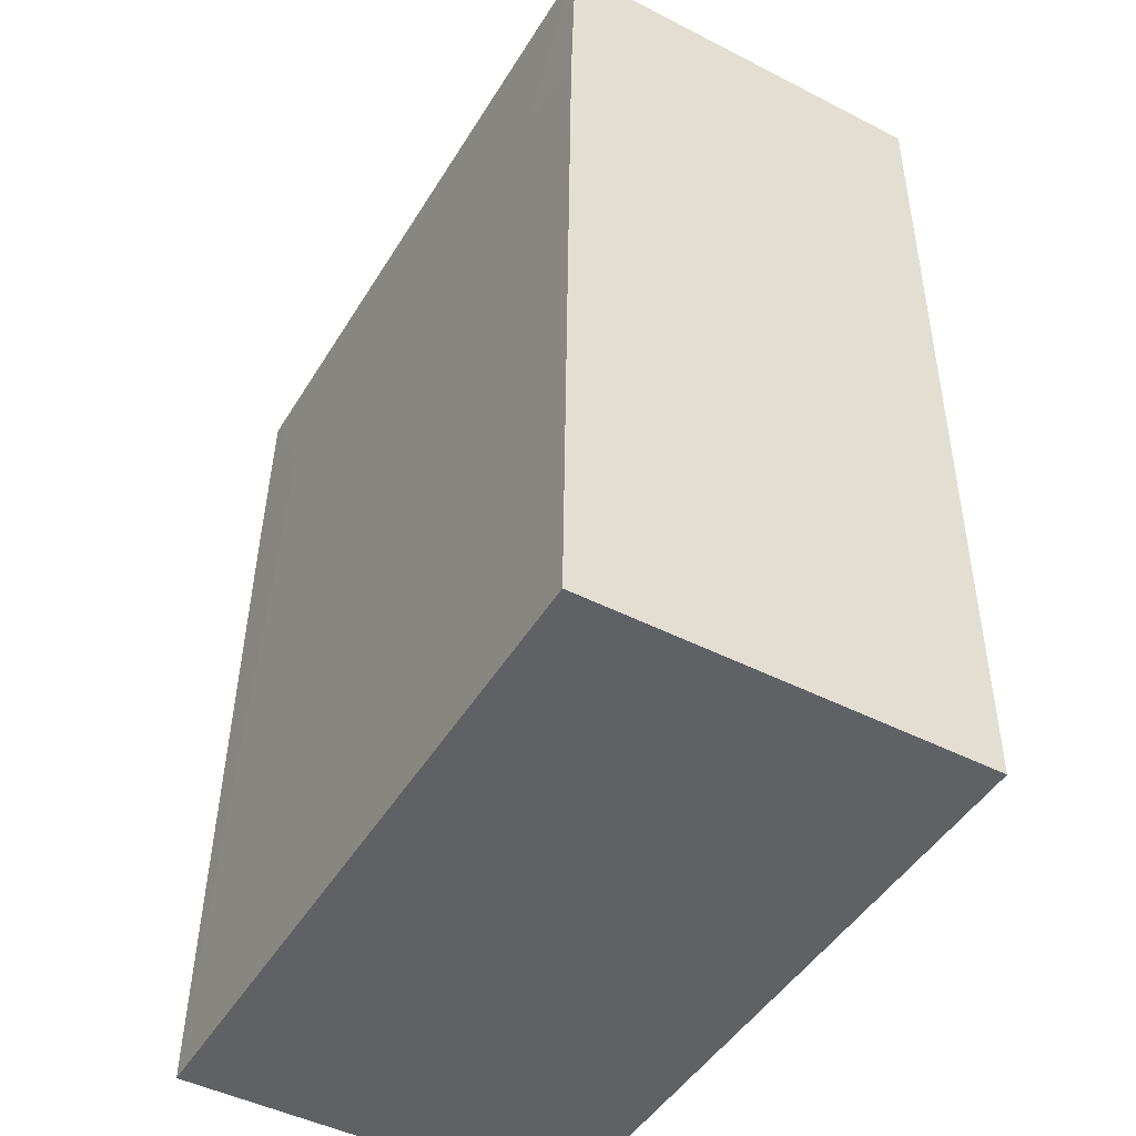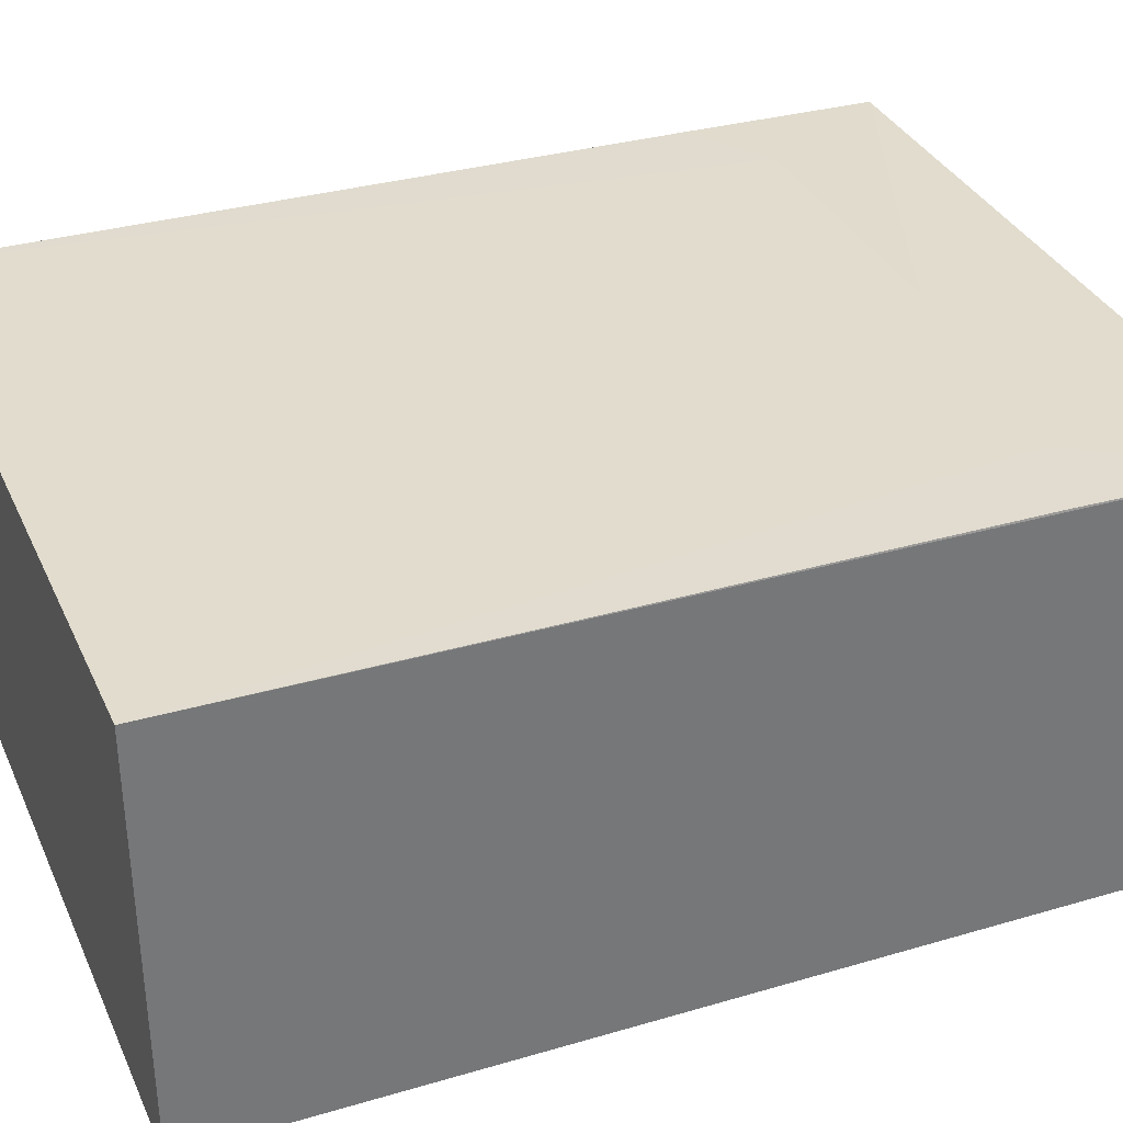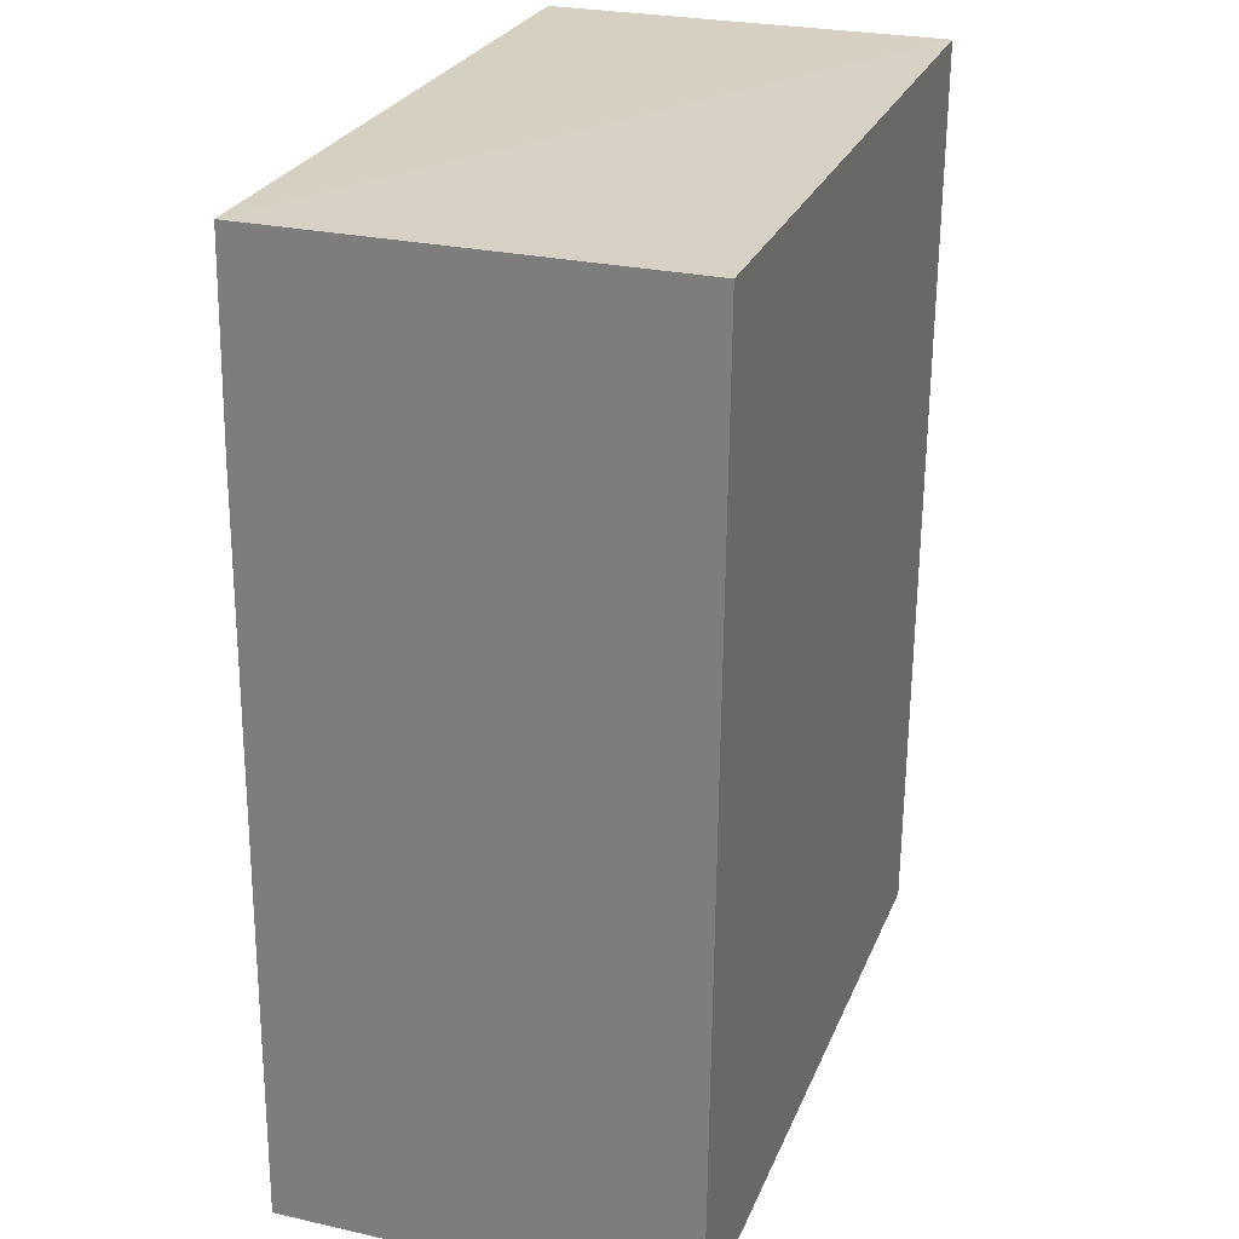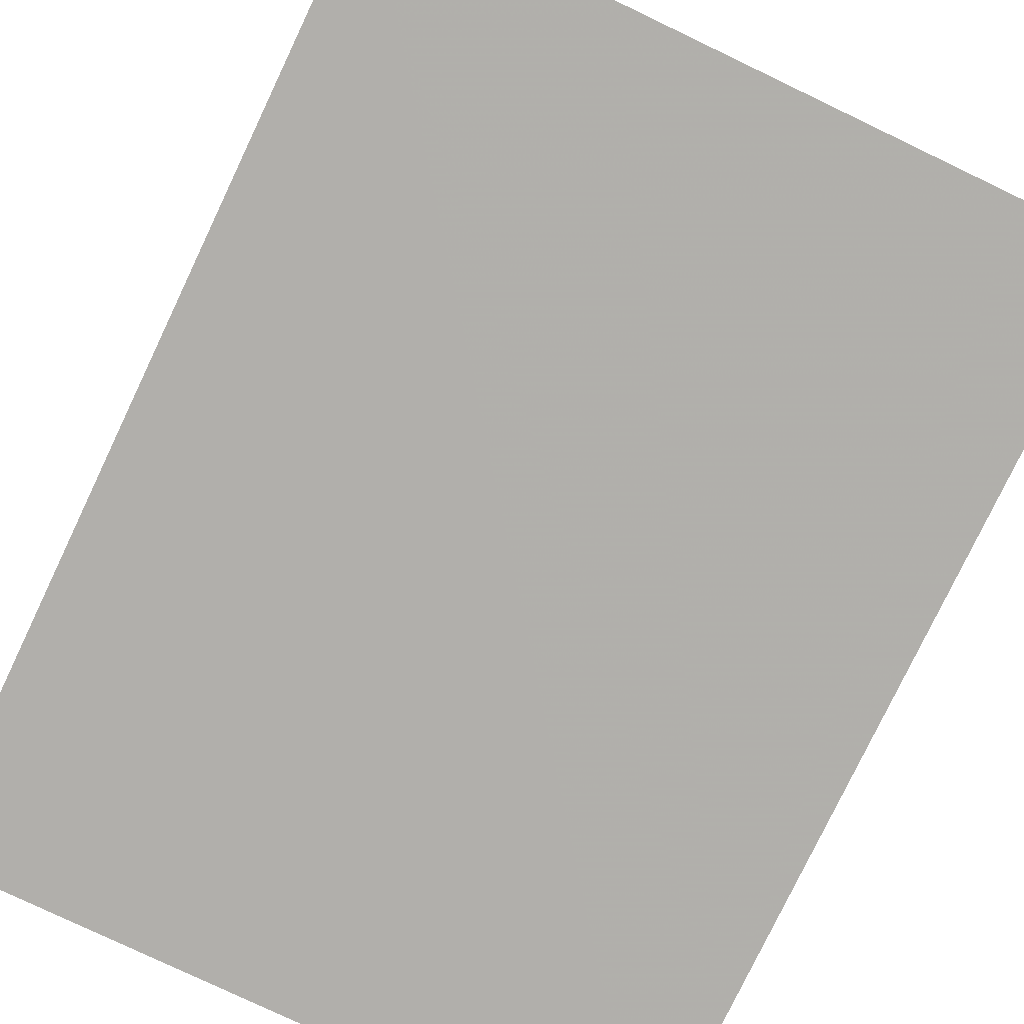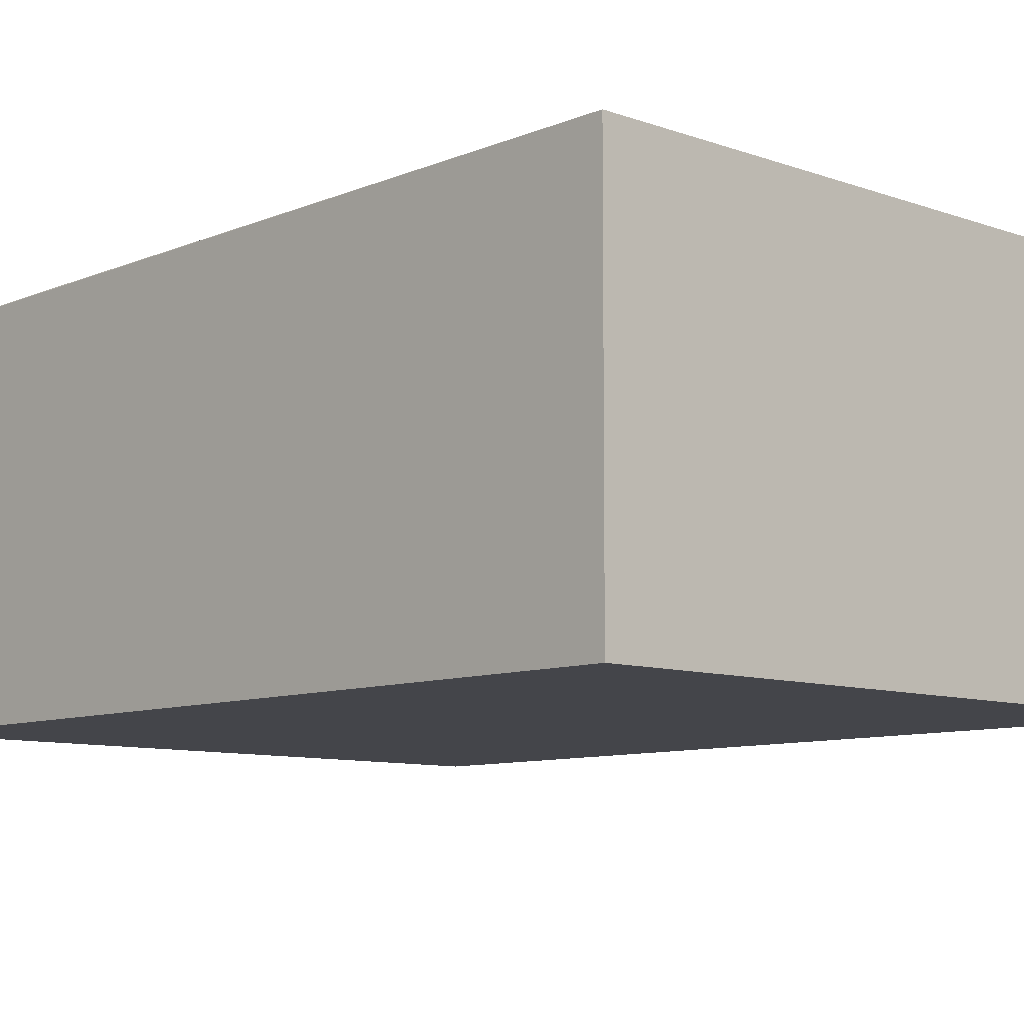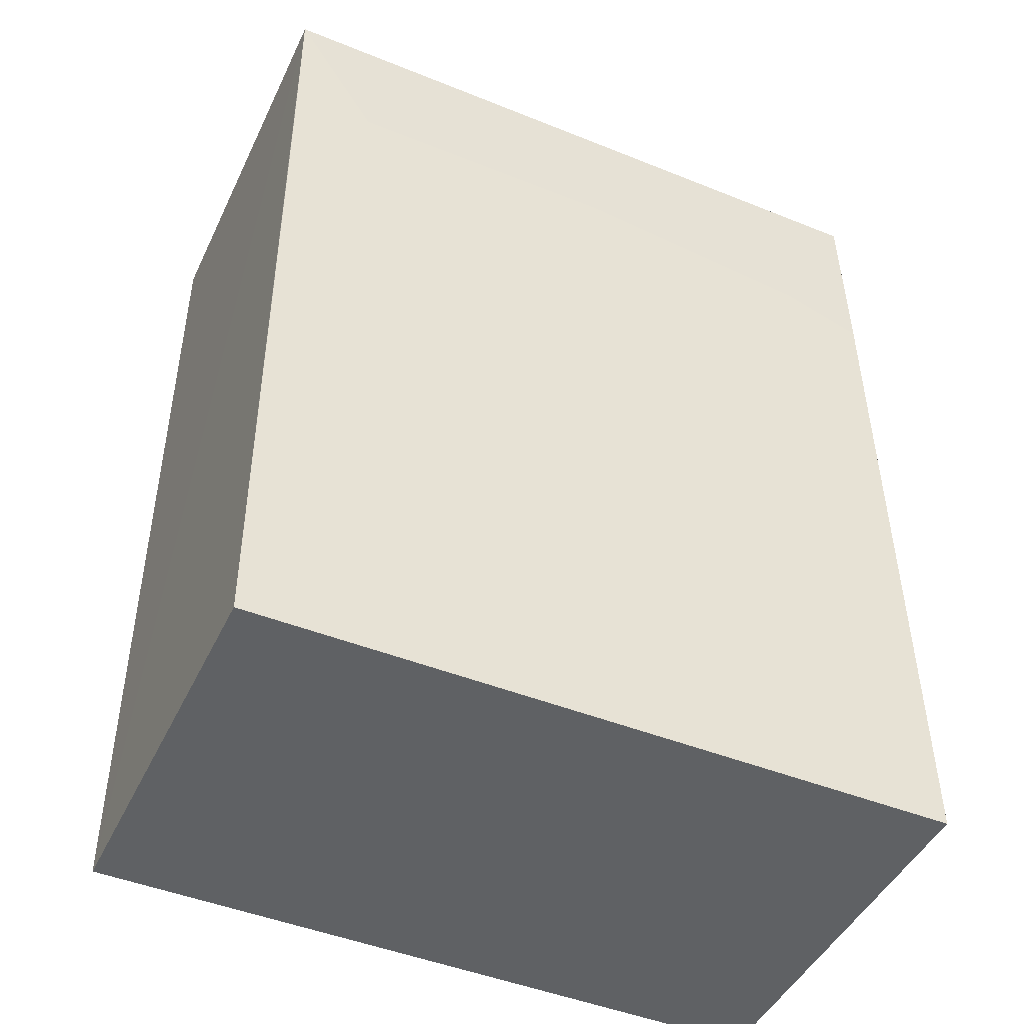
<metadata>
{"format":"obj","ext":"obj","renderer":"f3d","projection":"perspective","resolution":1024,"background":"white","views":[{"elev":-47.3,"azim":-120.0,"up":"+Z"},{"elev":34.1,"azim":-112.2,"up":"+Y"},{"elev":26.5,"azim":-70.7,"up":"+Z"},{"elev":-77.8,"azim":154.5,"up":"+Y"},{"elev":-8.7,"azim":136.4,"up":"+Y"},{"elev":-46.2,"azim":155.4,"up":"+Z"}]}
</metadata>
<code>
v 0.05453 0.02806 0.2058
v 0.05449 -0.02956 0.2058
v 0.05449 0.02965 0.07134
v -0.0473 0.02972 0.07133
v -0.04734 0.02781 0.2058
v -0.04733 -0.02917 0.07143
v 0.0423 0.02854 0.1854
v 0.0545 -0.02865 0.07142
v -0.04737 -0.03039 0.2058
v 0.05449 0.02853 0.1772
v 0.001564 0.02852 0.1854
v -0.04727 0.0285 0.1772
v -0.0351 0.0285 0.1813
f 5 2 1
f 7 3 4
f 8 1 2
f 8 3 1
f 8 6 4
f 8 4 3
f 9 2 5
f 9 5 4
f 9 4 6
f 9 8 2
f 9 6 8
f 10 7 1
f 10 1 3
f 10 3 7
f 11 5 1
f 11 1 7
f 11 7 4
f 12 4 5
f 13 11 4
f 13 4 12
f 13 12 5
f 13 5 11

</code>
